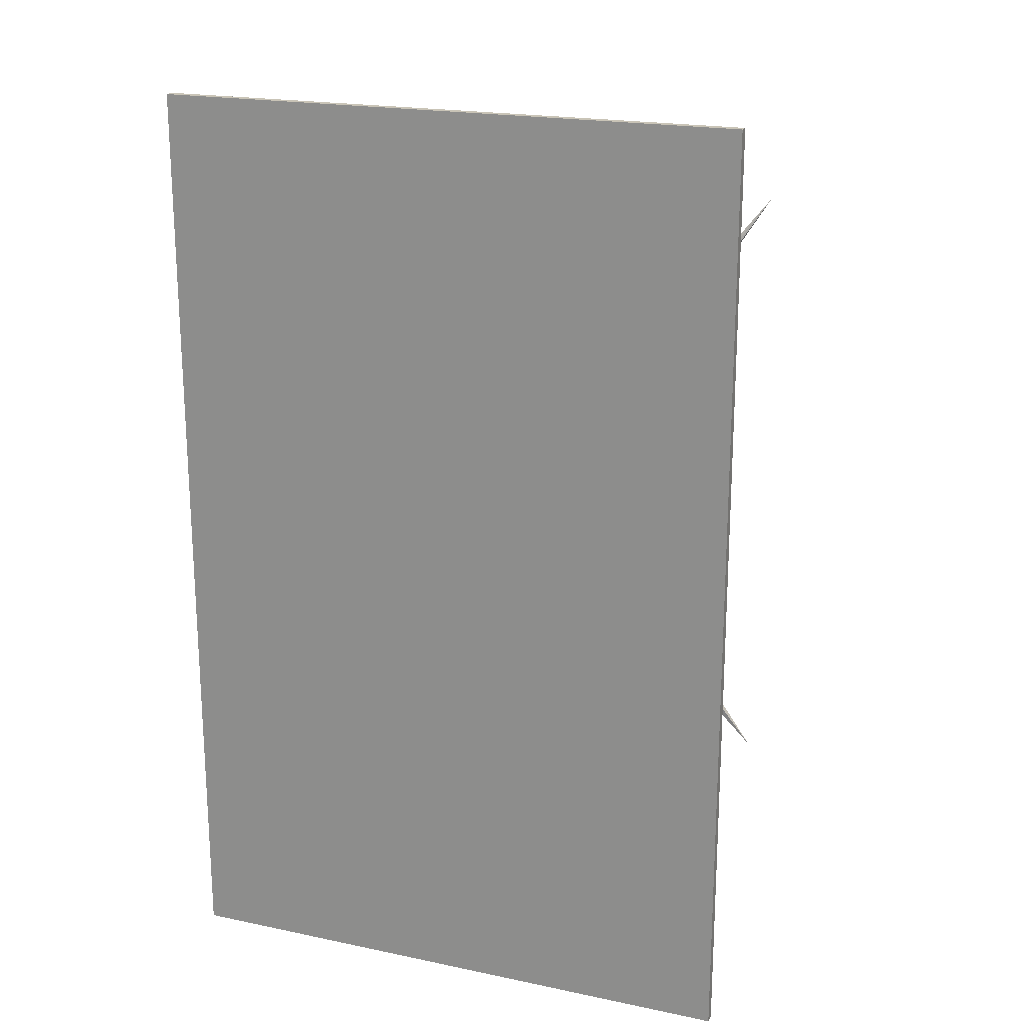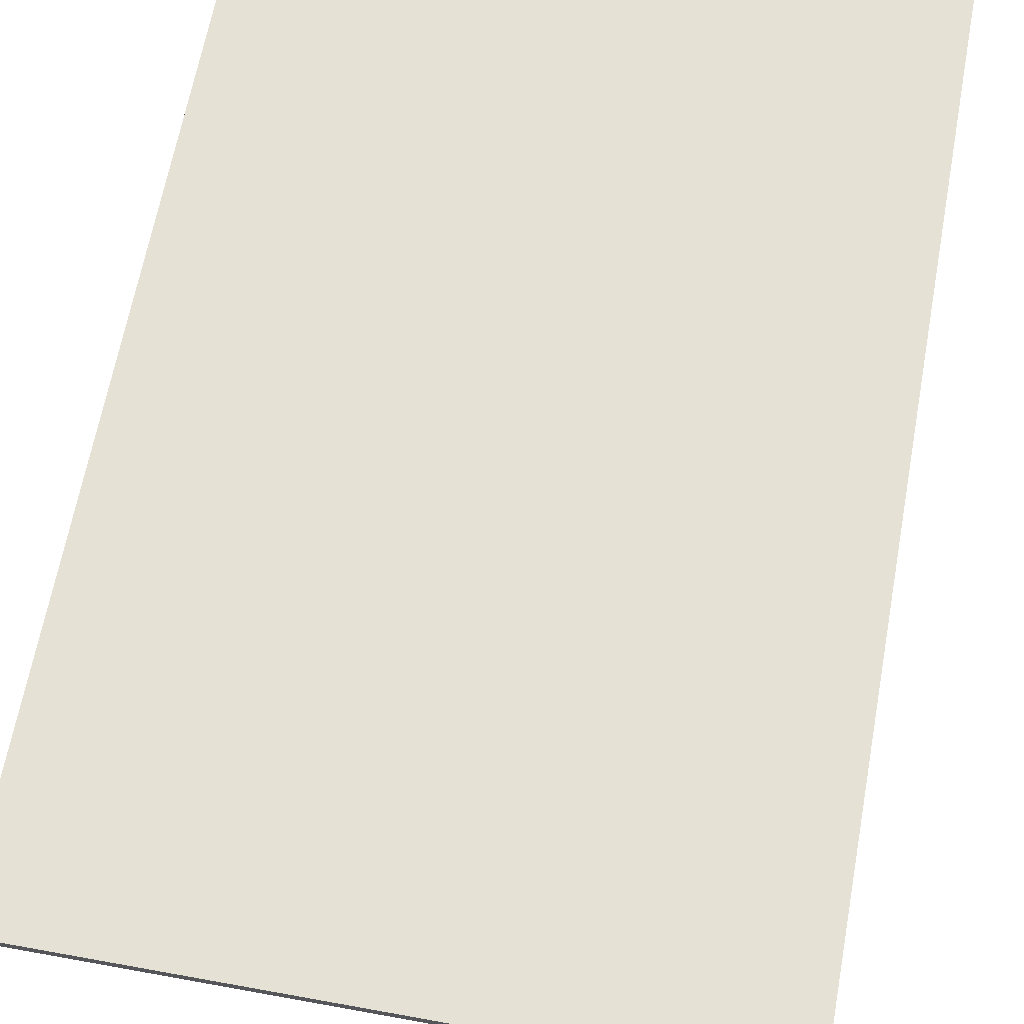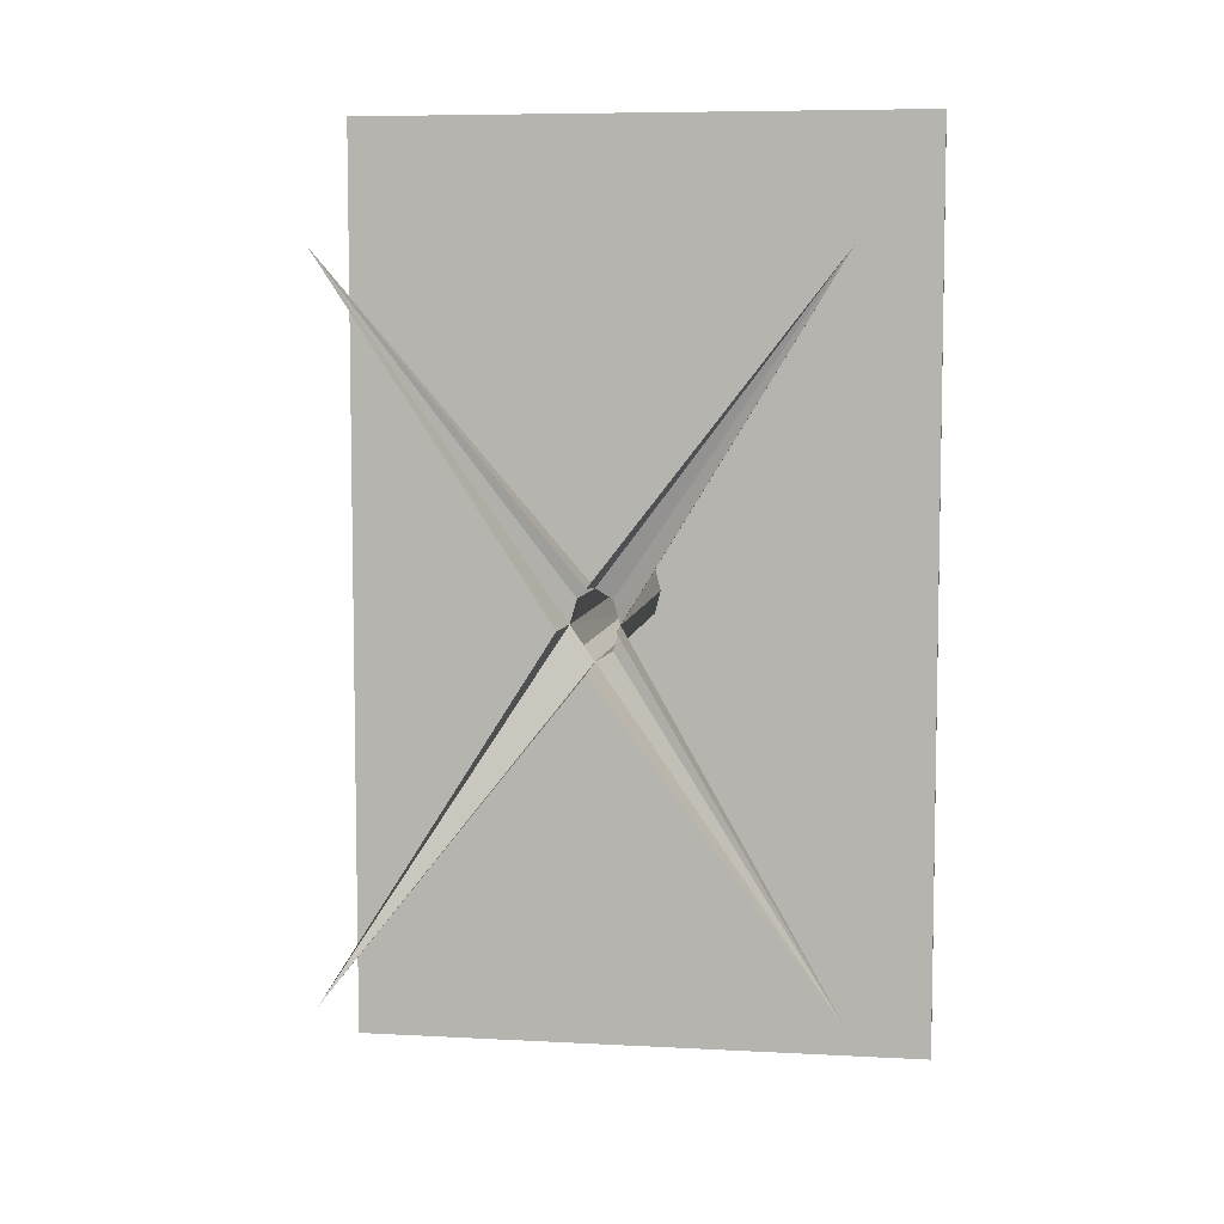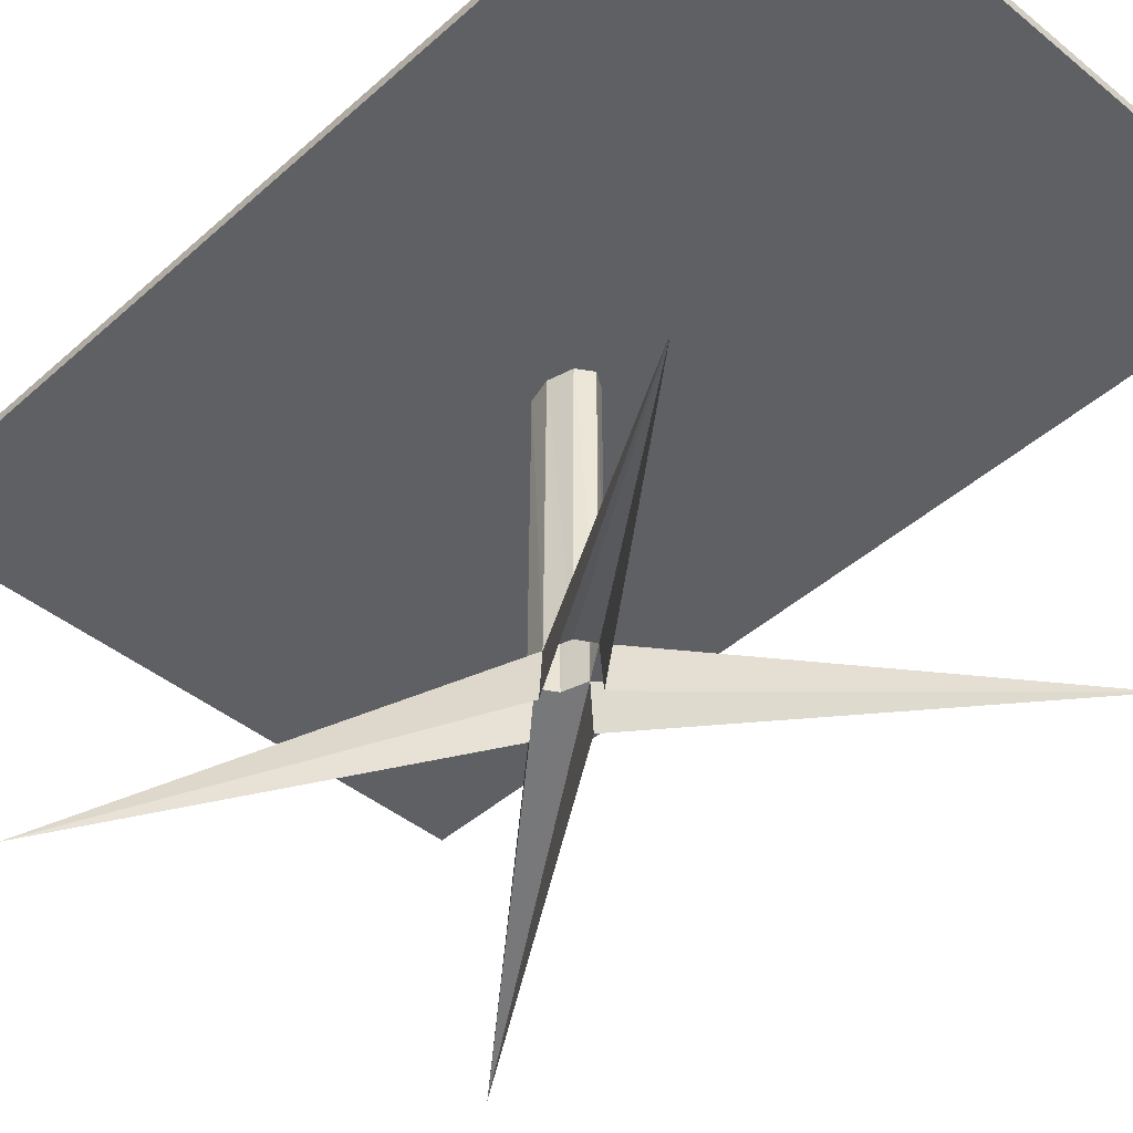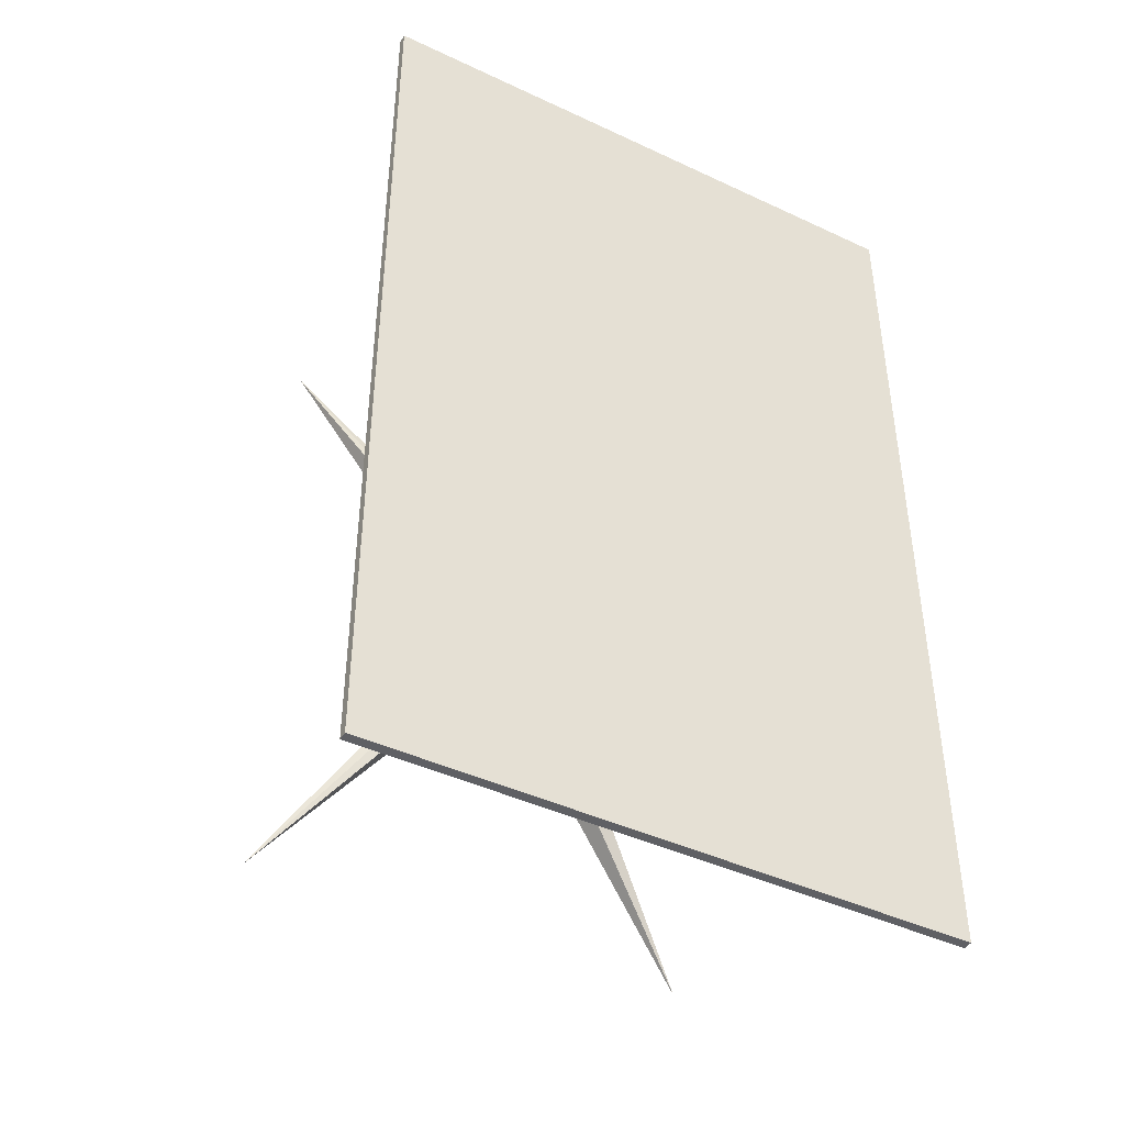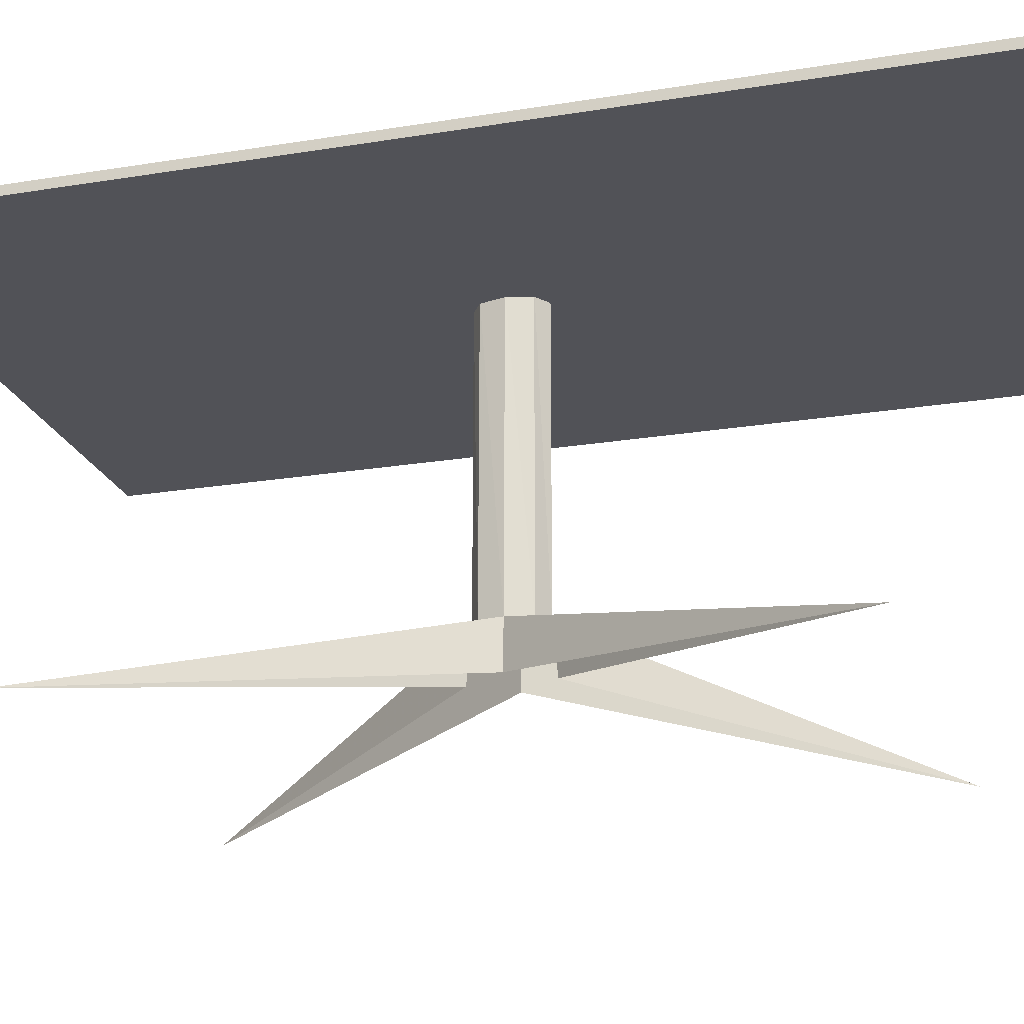
<metadata>
{"format":"obj","ext":"obj","renderer":"f3d","projection":"perspective","resolution":1024,"background":"white","views":[{"elev":20.0,"azim":21.1,"up":"+Y"},{"elev":64.4,"azim":10.4,"up":"+Z"},{"elev":7.0,"azim":-171.0,"up":"+Y"},{"elev":-43.5,"azim":-43.7,"up":"+Z"},{"elev":-43.2,"azim":-29.0,"up":"+Y"},{"elev":-21.6,"azim":106.2,"up":"+Z"}]}
</metadata>
<code>
v 0.9851 1.77 0.6123
v 0.9851 0.23 0.6123
v 0.0149 0.23 0.6123
v 0.0149 1.77 0.6123
v 0.9851 1.77 0.6277
v 0.9851 0.23 0.6277
v 0.0149 0.23 0.6277
v 0.0149 1.77 0.6277
v 0.5 1.062 0.081
v 0.5 1.054 0.62
v 0.8811 1.544 0.004
v 0.524 1.038 0.62
v 0.5431 1 0.081
v 0.534 1 0.62
v 0.8811 0.4555 0.004
v 0.524 0.9619 0.62
v 0.5 0.9384 0.081
v 0.5 0.9461 0.62
v 0.1189 0.4555 0.004
v 0.476 0.9619 0.62
v 0.4569 1 0.081
v 0.466 1 0.62
v 0.1189 1.544 0.004
v 0.476 1.038 0.62
v 0.5 1.054 0.158
v 0.5267 1.038 0.158
v 0.5377 1 0.158
v 0.5267 0.9619 0.158
v 0.5 0.9461 0.158
v 0.4733 0.9619 0.158
v 0.4623 1 0.158
v 0.4733 1.038 0.158
f 1 2 3 4
f 5 8 7 6
f 1 5 6 2
f 2 6 7 3
f 3 7 8 4
f 5 1 4 8
f 25 10 12 26
f 26 12 14 27
f 27 14 16 28
f 28 16 18 29
f 29 18 20 30
f 30 20 22 31
f 32 24 10 25
f 31 22 24 32
f 25 9 23
f 29 17 15
f 31 21 19
f 26 27 11 25
f 27 13 11
f 27 28 29 15
f 32 25 23 31
f 17 29 19
f 30 31 19 29
f 21 31 23
f 9 25 11
f 13 27 15

</code>
